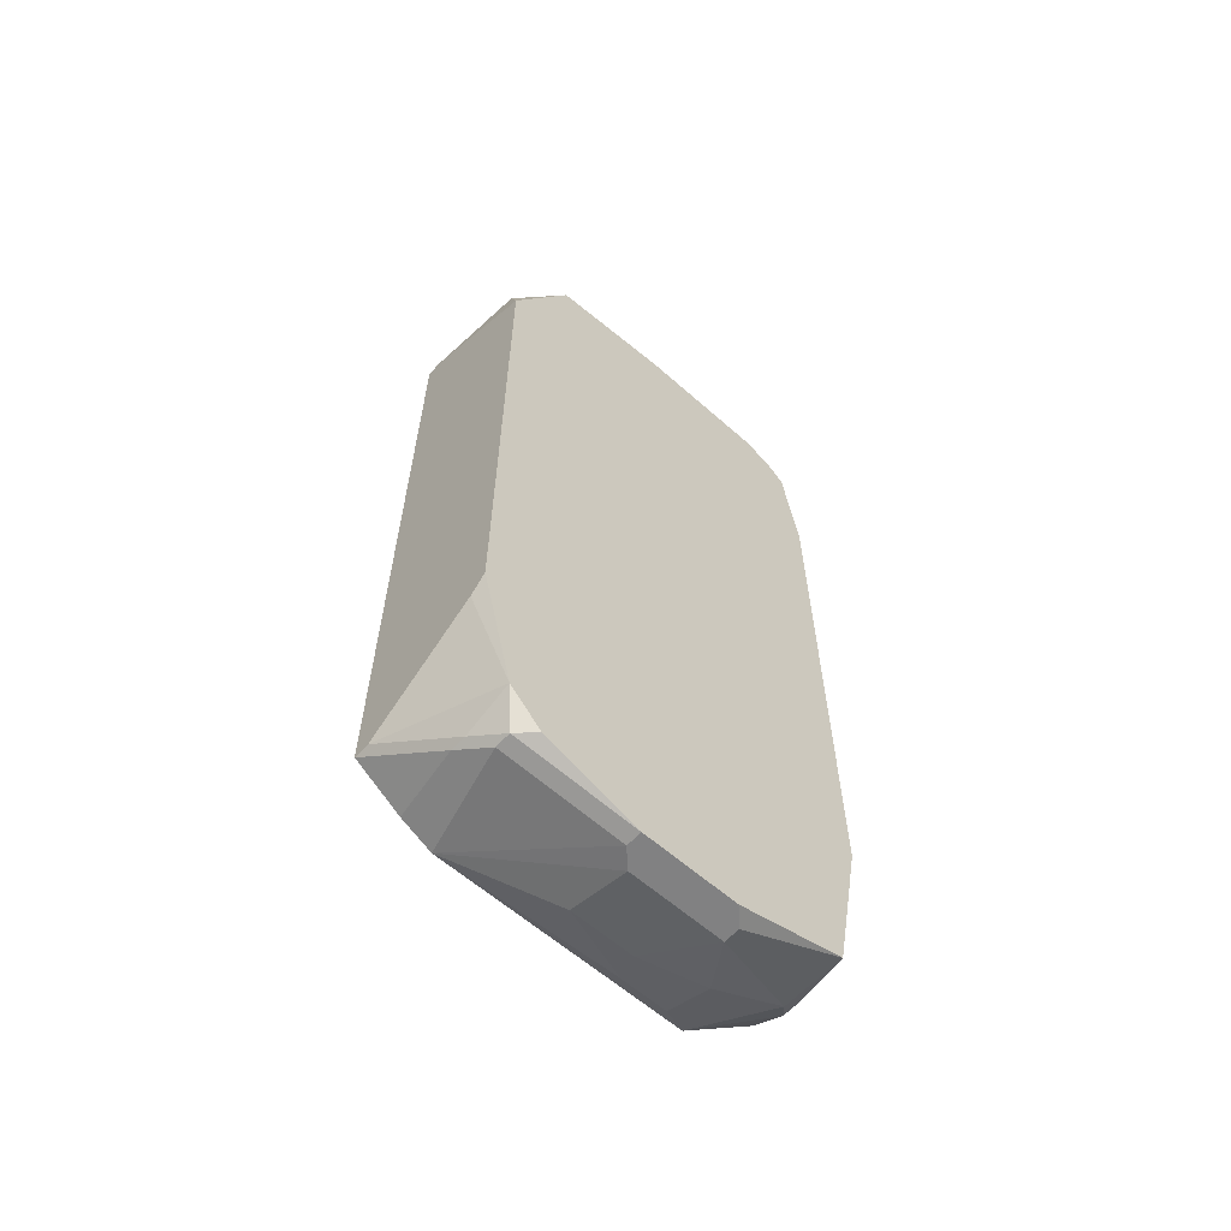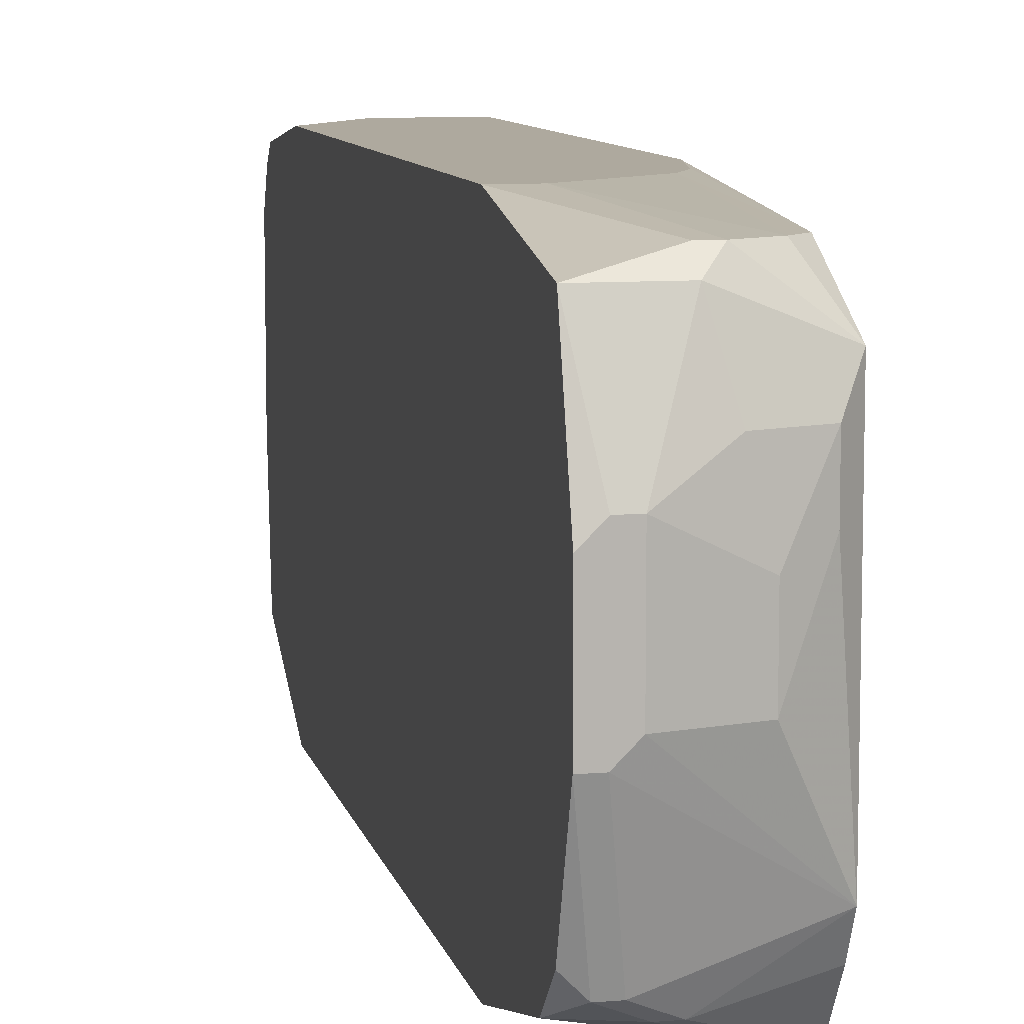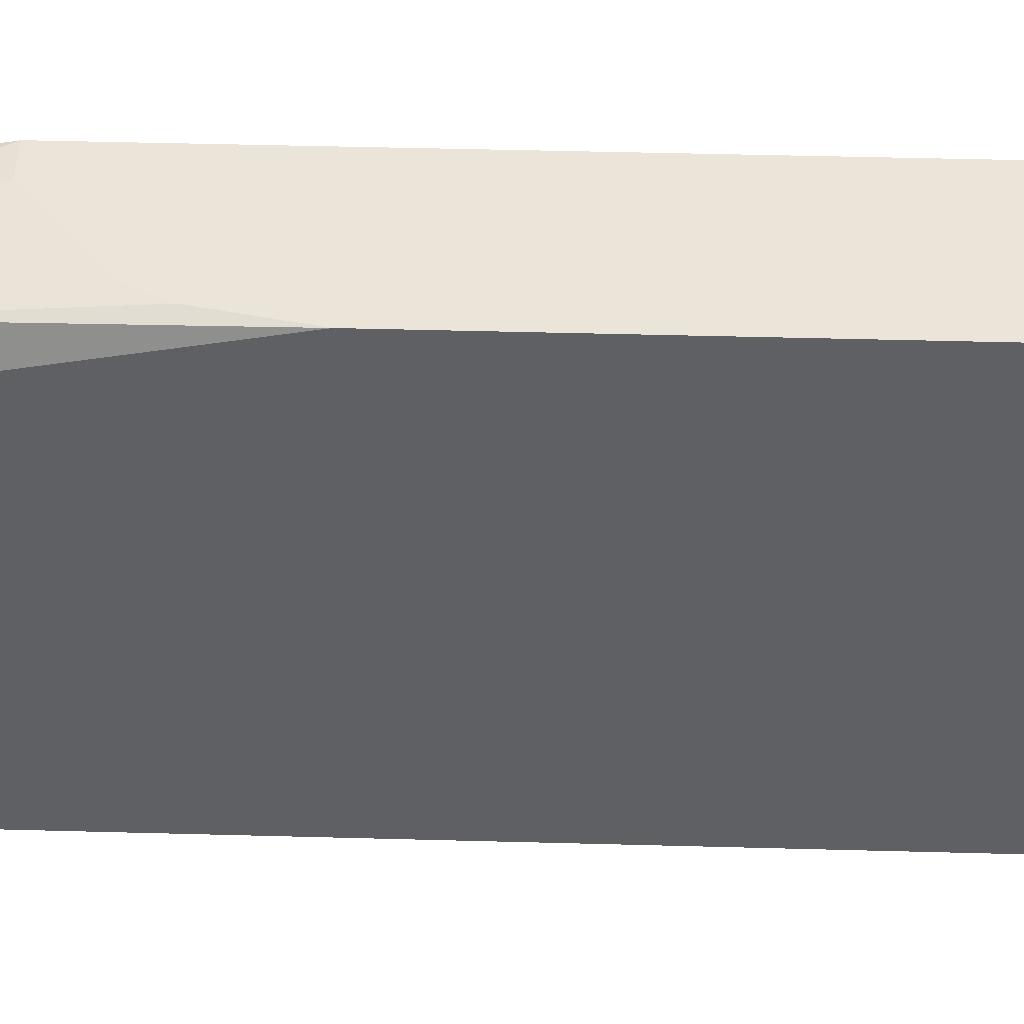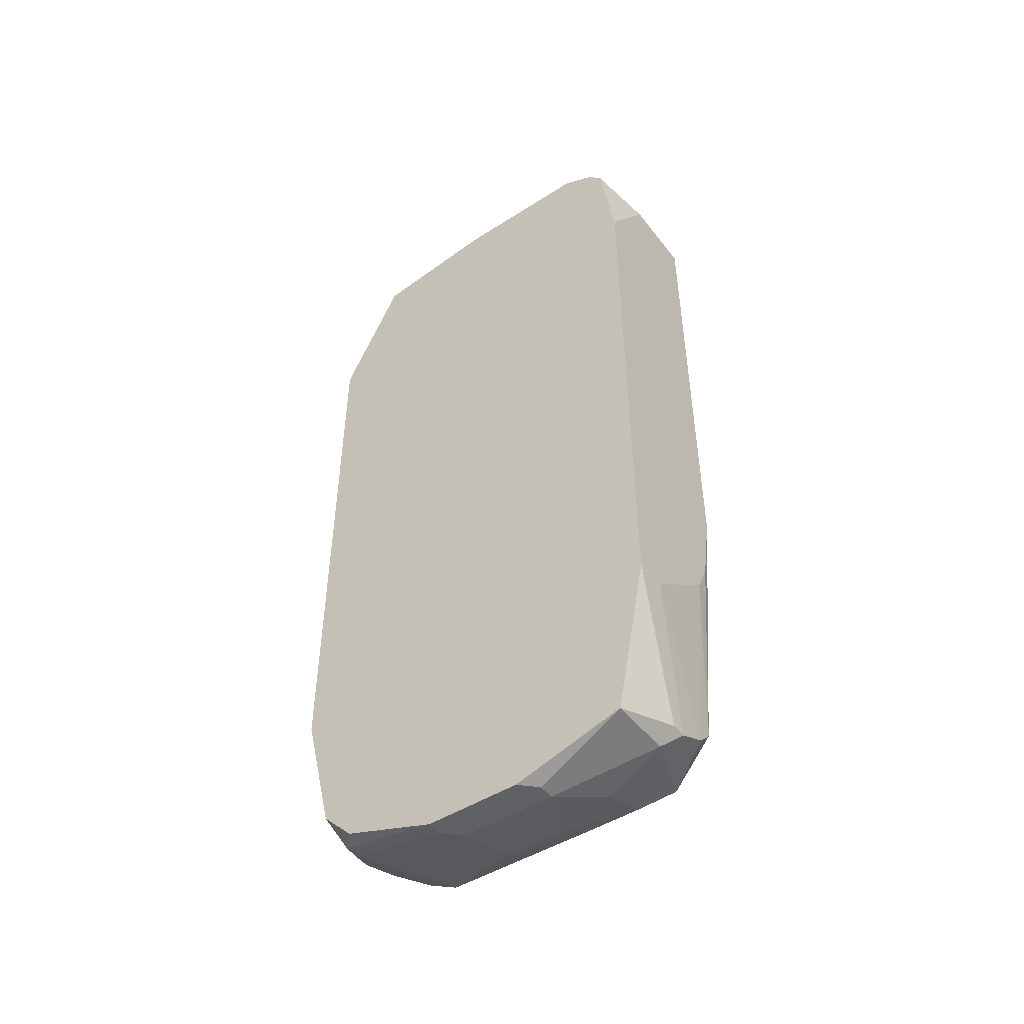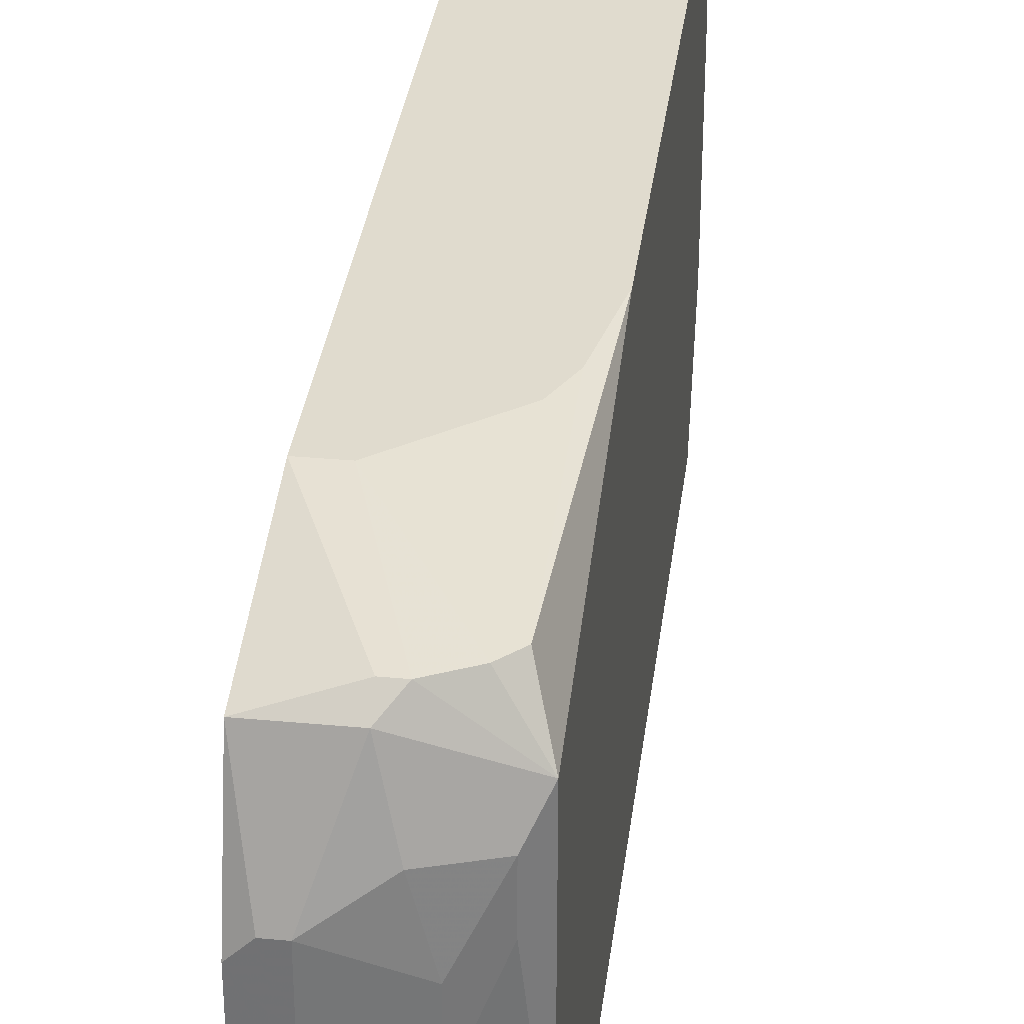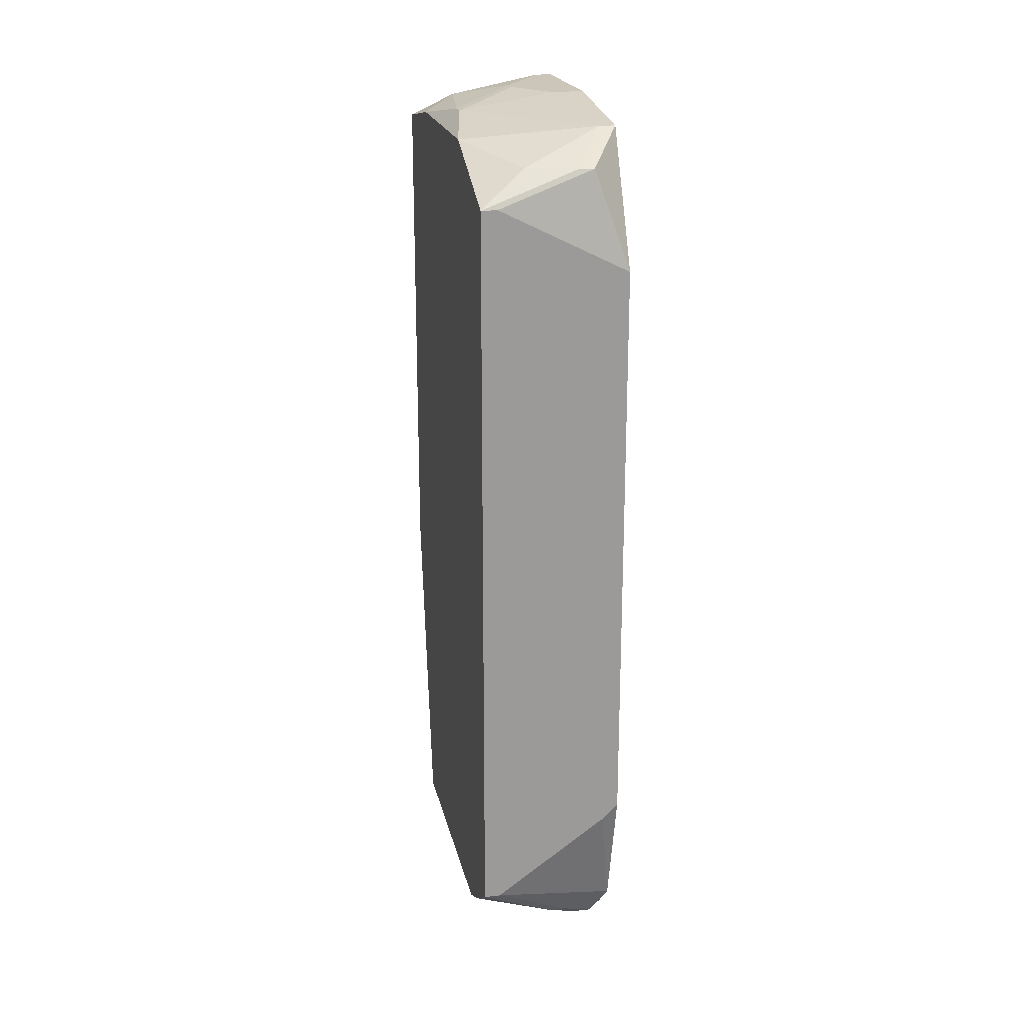
<metadata>
{"format":"obj","ext":"obj","renderer":"f3d","projection":"perspective","resolution":1024,"background":"white","views":[{"elev":-60.5,"azim":47.9,"up":"+Z"},{"elev":9.1,"azim":167.8,"up":"+Y"},{"elev":45.0,"azim":-88.2,"up":"+Y"},{"elev":-47.6,"azim":125.8,"up":"+Z"},{"elev":33.7,"azim":-172.8,"up":"+Y"},{"elev":20.8,"azim":-12.0,"up":"+Z"}]}
</metadata>
<code>
v -0.05266 -0.02981 -0.04662
v -0.05061 -0.02981 -0.04662
v -0.03423 0.02138 0.03938
v -0.03423 0.02138 -0.03434
v -0.03423 0.01933 0.05371
v -0.03423 0.01729 0.05576
v -0.03423 0.01729 -0.05482
v -0.03628 0.01319 0.0578
v -0.03423 0.01319 0.0578
v -0.03423 0.002952 -0.05891
v -0.03423 -0.005238 0.0578
v -0.03423 -0.009333 -0.05891
v -0.03628 -0.009333 -0.05891
v -0.03423 -0.02162 0.05576
v -0.03628 -0.02162 0.05576
v -0.03423 -0.02162 -0.05482
v -0.03423 -0.02571 -0.05072
v -0.03423 -0.02981 0.03938
v -0.03423 -0.02981 -0.03434
v -0.03833 0.02138 -0.03434
v -0.03833 0.005 -0.05891
v -0.03628 0.005 -0.05891
v -0.03833 -0.005238 0.0578
v -0.03833 -0.007286 -0.05891
v -0.03628 -0.02367 -0.05482
v -0.03833 -0.02367 -0.05482
v -0.03628 -0.02981 -0.03639
v -0.04037 0.01729 0.05576
v -0.03833 -0.02776 0.05166
v -0.04037 -0.02776 0.05166
v -0.04242 0.01729 -0.05482
v -0.04242 0.002952 0.0578
v -0.04242 0.0009048 0.0578
v -0.04037 -0.02571 -0.05277
v -0.04242 -0.02571 -0.05277
v -0.04242 0.02138 0.05166
v -0.05266 -0.02981 0.04757
v -0.05061 -0.02981 0.04757
v -0.04447 0.01933 -0.05277
v -0.04242 0.01933 -0.05277
v -0.04447 0.009095 -0.05686
v -0.04652 0.01319 0.05576
v -0.04652 0.0009048 -0.05686
v -0.04652 -0.007286 -0.05686
v -0.04652 -0.02571 0.05166
v -0.04857 0.02138 -0.02615
v -0.04857 0.01933 -0.05072
v -0.04857 0.01114 0.05576
v -0.05061 0.02138 -0.02205
v -0.05061 0.01933 -0.04867
v -0.05061 0.009095 -0.05482
v -0.05061 0.002952 -0.05482
v -0.05061 -0.00319 0.05576
v -0.05061 -0.005238 0.05576
v -0.05266 0.02138 0.05166
v -0.05266 0.02138 -0.01182
v -0.05266 0.01319 -0.05277
v -0.05266 0.009095 0.05371
v -0.05266 -0.01548 0.05371
v -0.05266 -0.01957 -0.05277
v -0.05266 -0.02367 -0.05072
f 29 18 14
f 9 6 28
f 9 28 8
f 38 29 30
f 38 30 37
f 38 18 29
f 42 8 28
f 42 28 55
f 56 49 50
f 10 22 7
f 46 50 49
f 36 55 28
f 36 28 6
f 4 7 40
f 4 20 46
f 4 46 49
f 4 49 56
f 4 56 55
f 4 55 36
f 4 36 3
f 39 40 7
f 39 7 31
f 39 20 4
f 39 4 40
f 5 36 6
f 5 3 36
f 32 33 23
f 32 23 11
f 32 11 9
f 32 9 8
f 48 32 8
f 48 8 42
f 48 42 55
f 45 37 30
f 57 56 50
f 57 39 31
f 21 31 7
f 21 7 22
f 16 17 25
f 16 25 12
f 16 12 10
f 16 10 7
f 16 7 4
f 16 4 3
f 16 3 5
f 16 5 6
f 16 6 9
f 16 9 11
f 16 11 14
f 16 14 18
f 16 18 19
f 16 19 17
f 58 48 55
f 15 45 30
f 15 30 29
f 15 29 14
f 15 14 11
f 15 11 23
f 59 37 45
f 59 45 15
f 52 44 60
f 47 57 50
f 47 50 46
f 47 46 20
f 47 20 39
f 47 39 57
f 41 57 31
f 41 31 21
f 24 13 60
f 24 60 44
f 24 21 22
f 24 22 10
f 24 10 12
f 24 12 13
f 61 35 1
f 61 1 37
f 61 37 59
f 61 59 58
f 61 58 55
f 61 55 56
f 61 56 57
f 61 57 60
f 61 60 35
f 26 35 60
f 26 60 13
f 26 13 12
f 26 12 25
f 34 35 26
f 34 26 25
f 34 25 17
f 34 17 2
f 34 2 1
f 34 1 35
f 27 2 17
f 27 17 19
f 27 19 18
f 27 18 38
f 27 38 37
f 27 37 1
f 27 1 2
f 54 59 15
f 54 15 23
f 54 23 33
f 43 41 21
f 43 21 24
f 43 24 44
f 53 54 33
f 53 33 32
f 53 32 48
f 53 48 58
f 53 58 59
f 53 59 54
f 51 43 44
f 51 44 52
f 51 52 60
f 51 60 57
f 51 57 41
f 51 41 43

</code>
